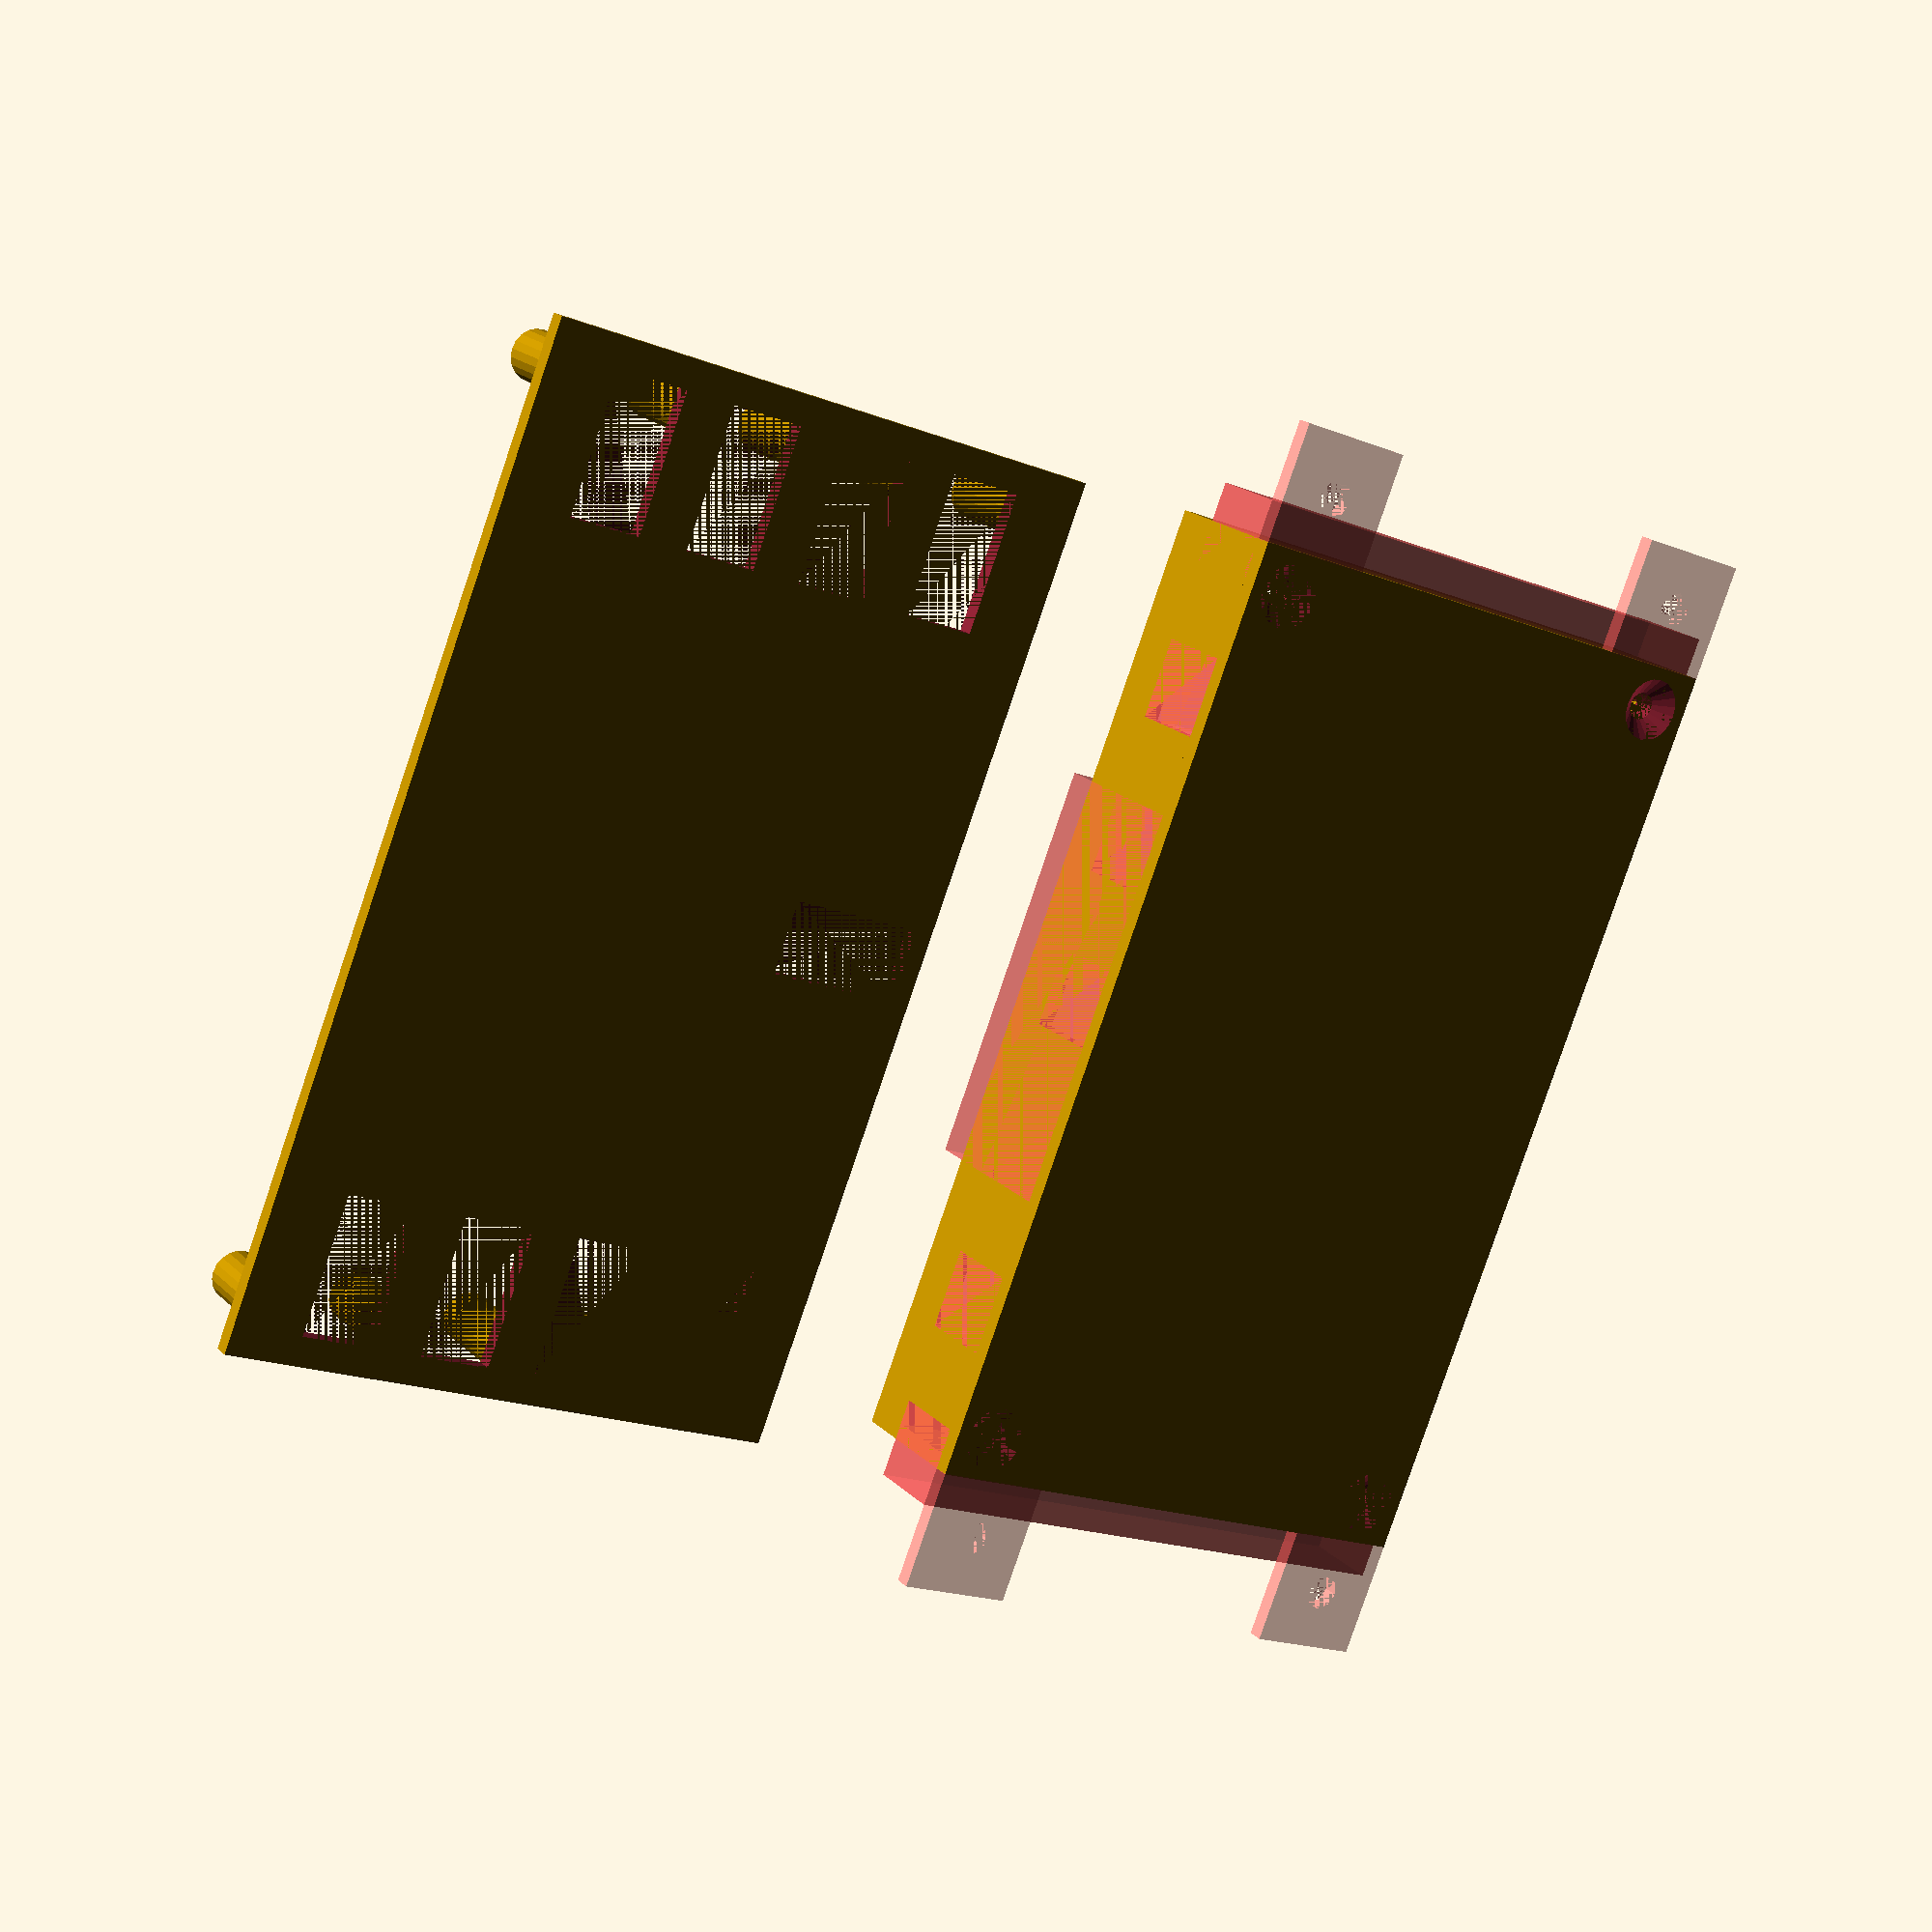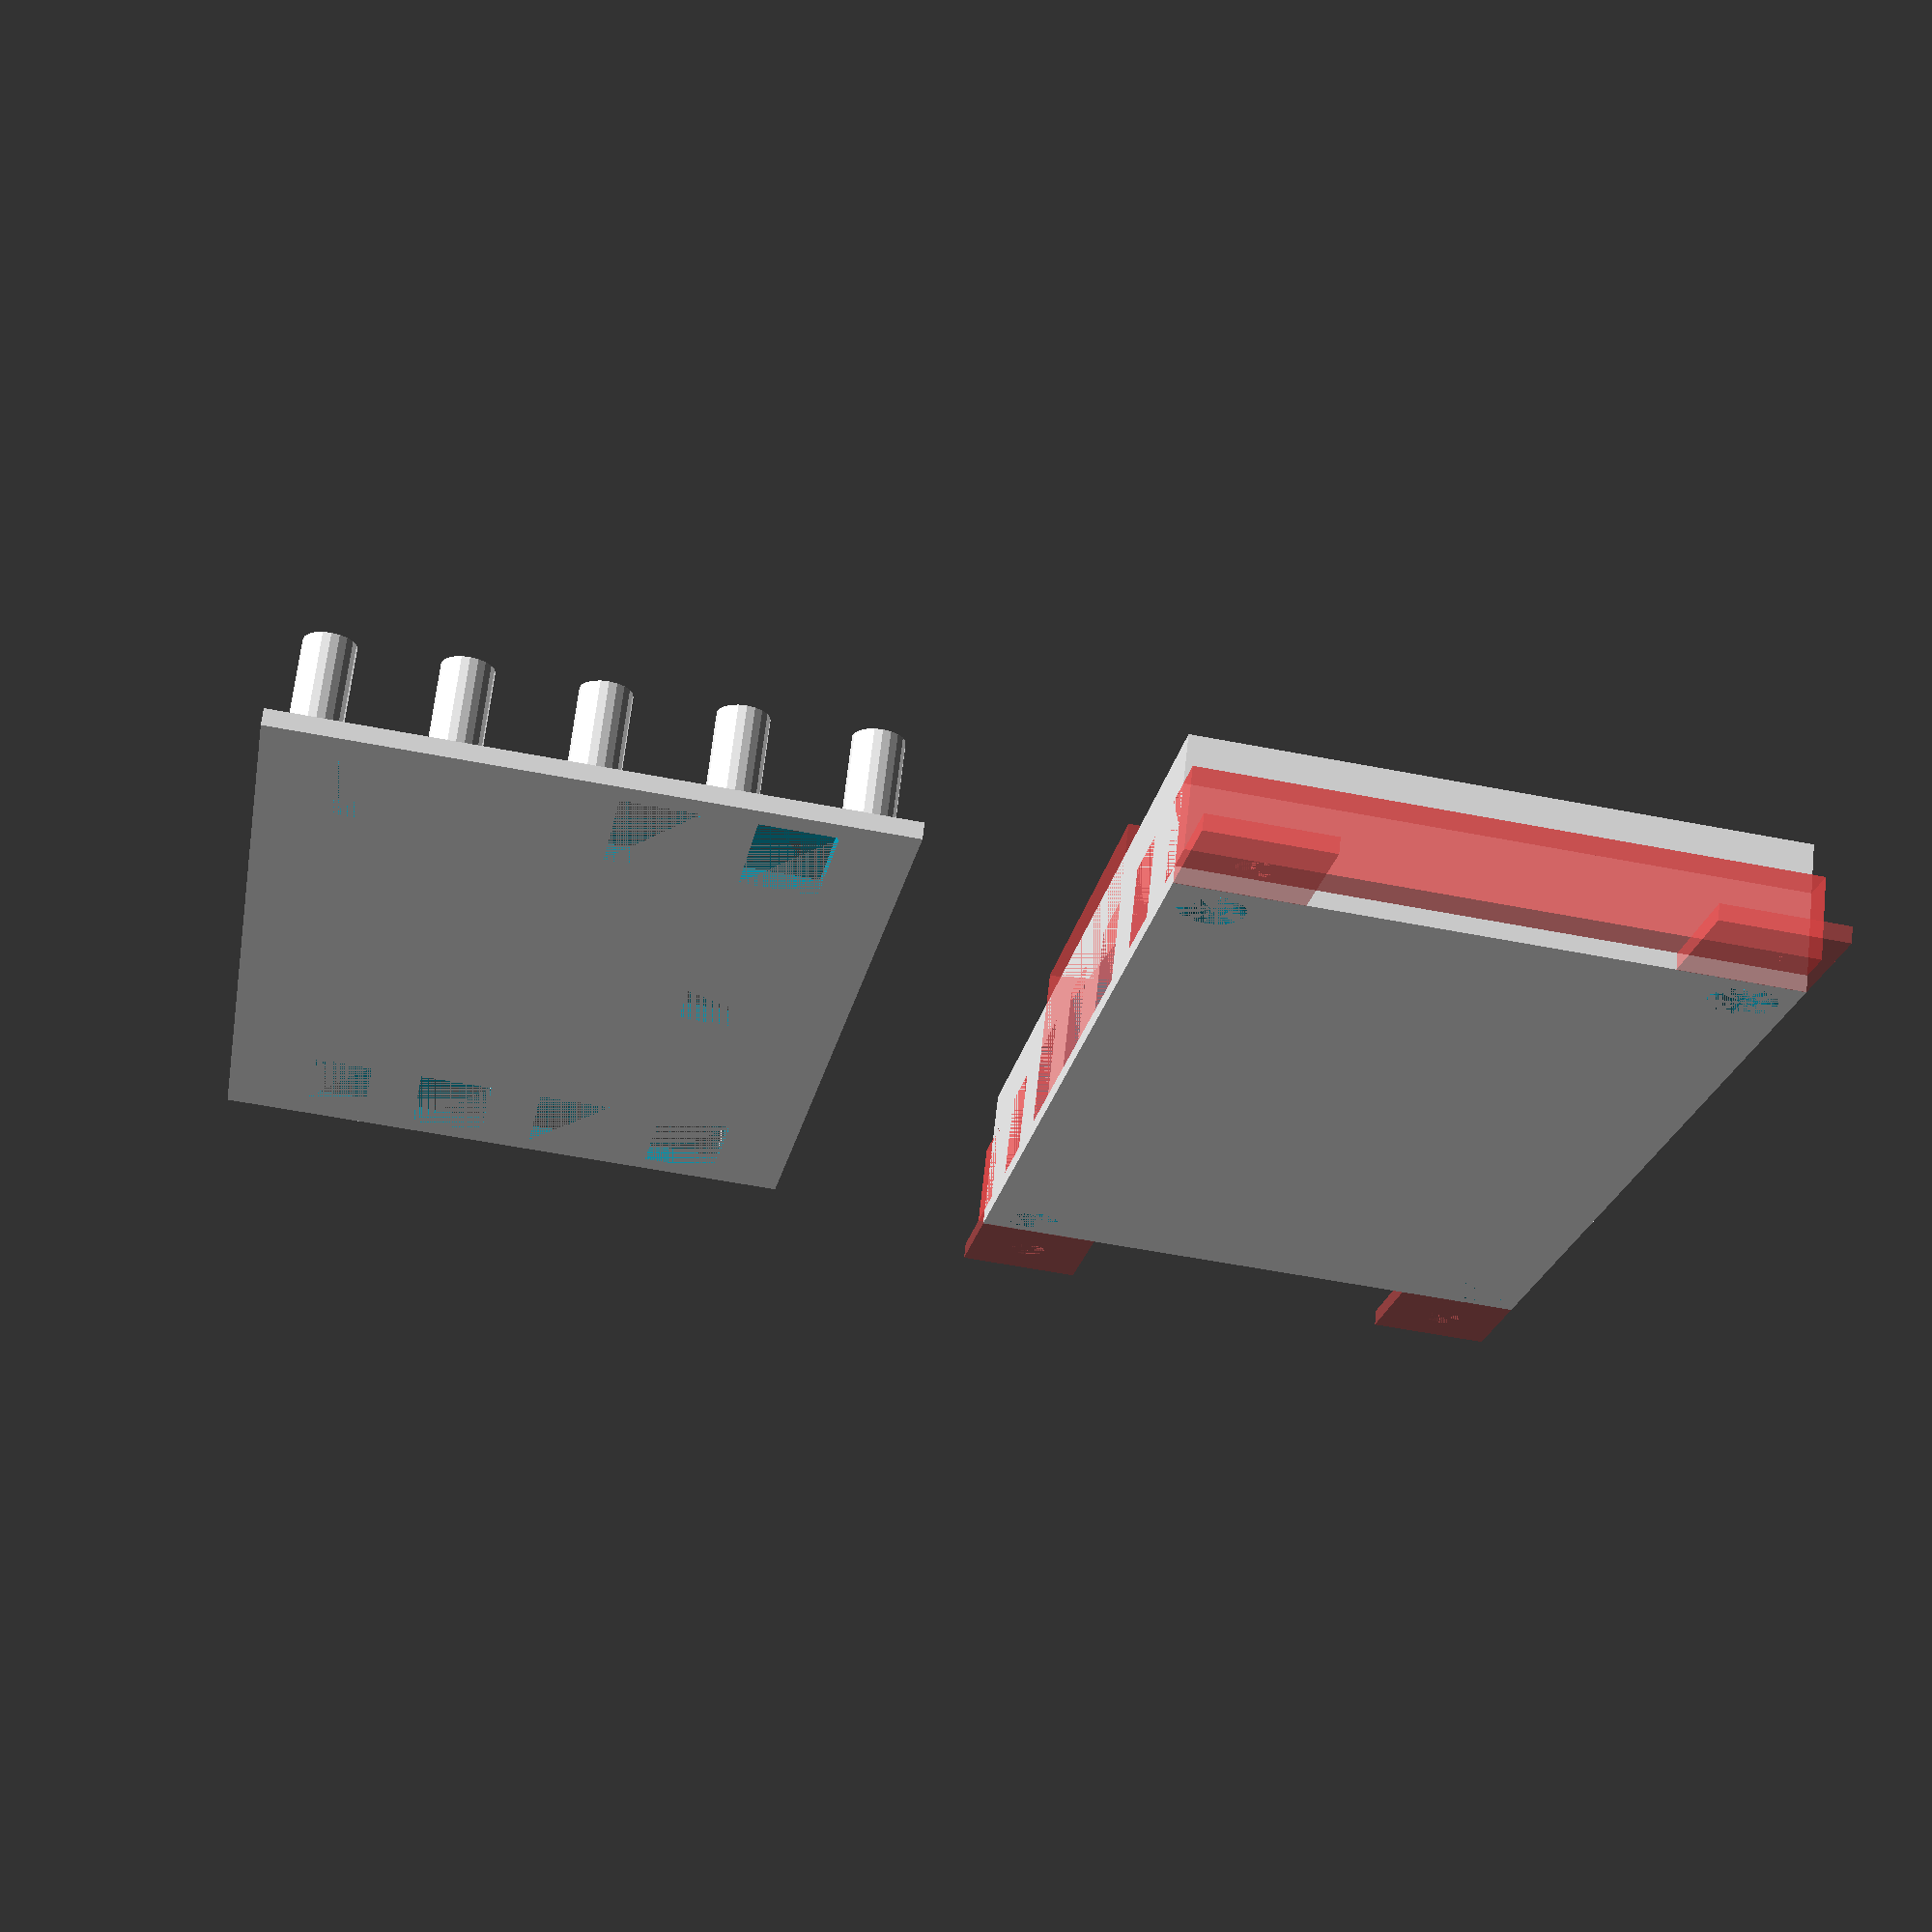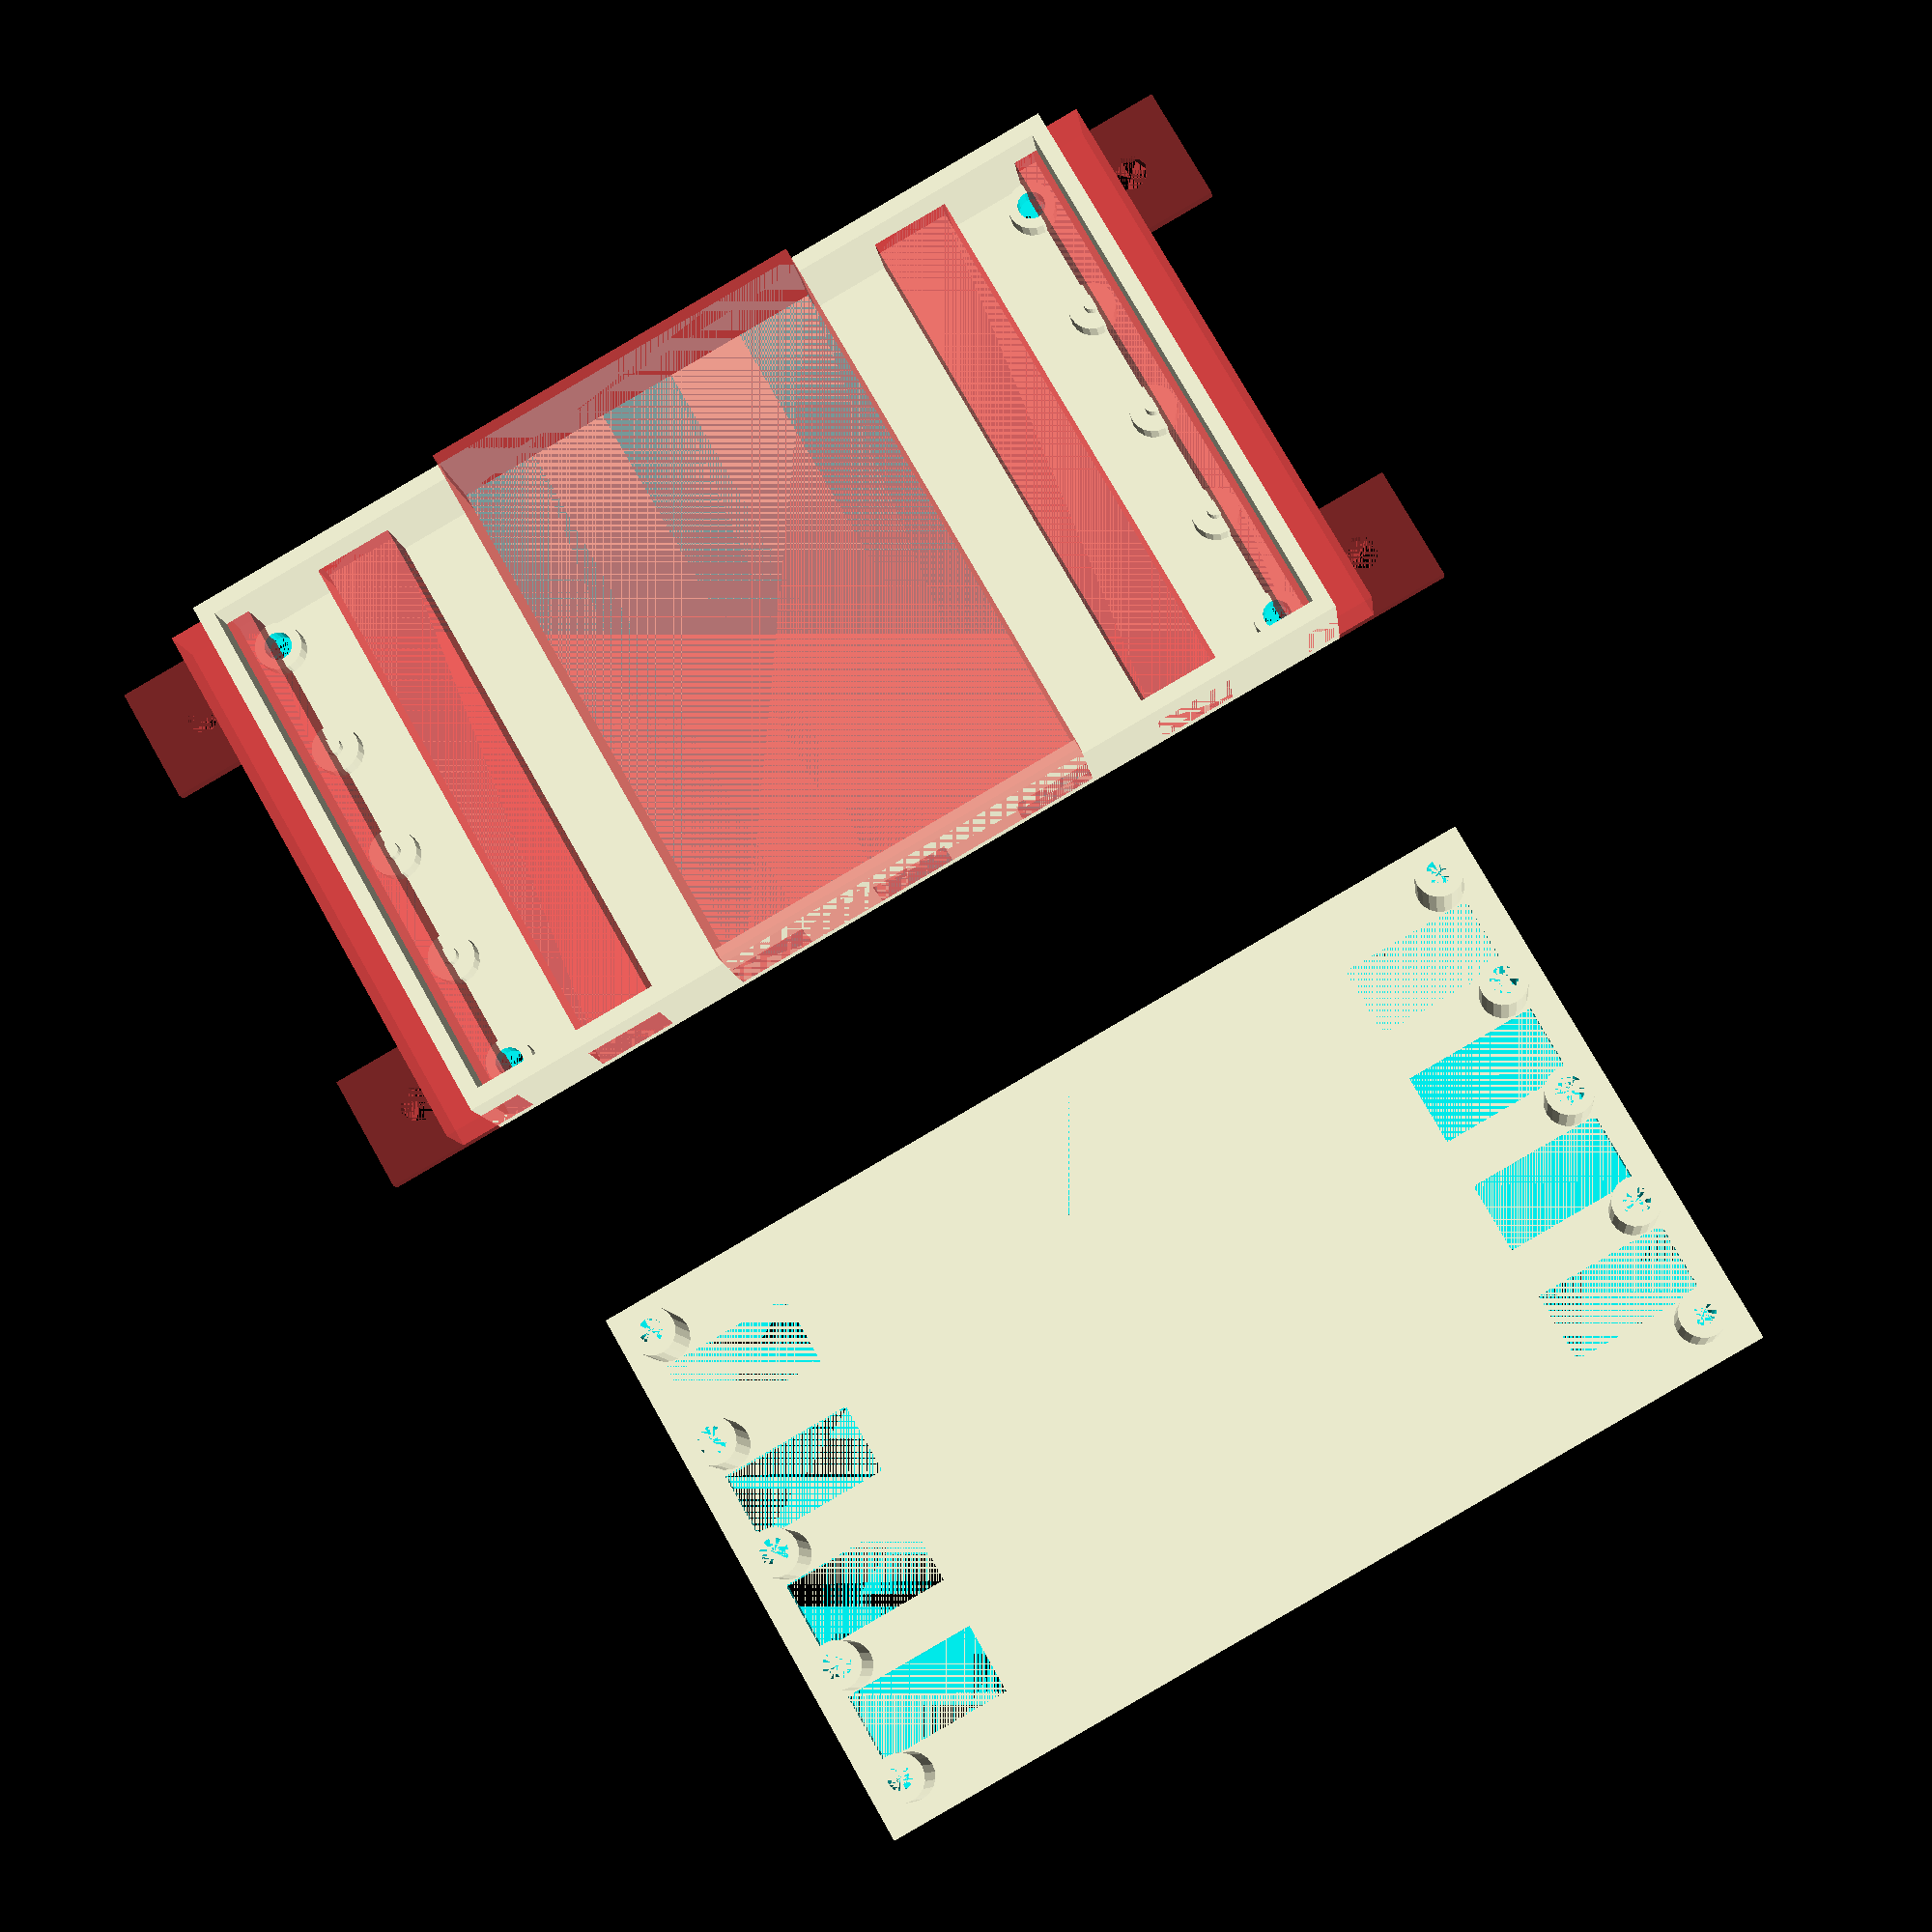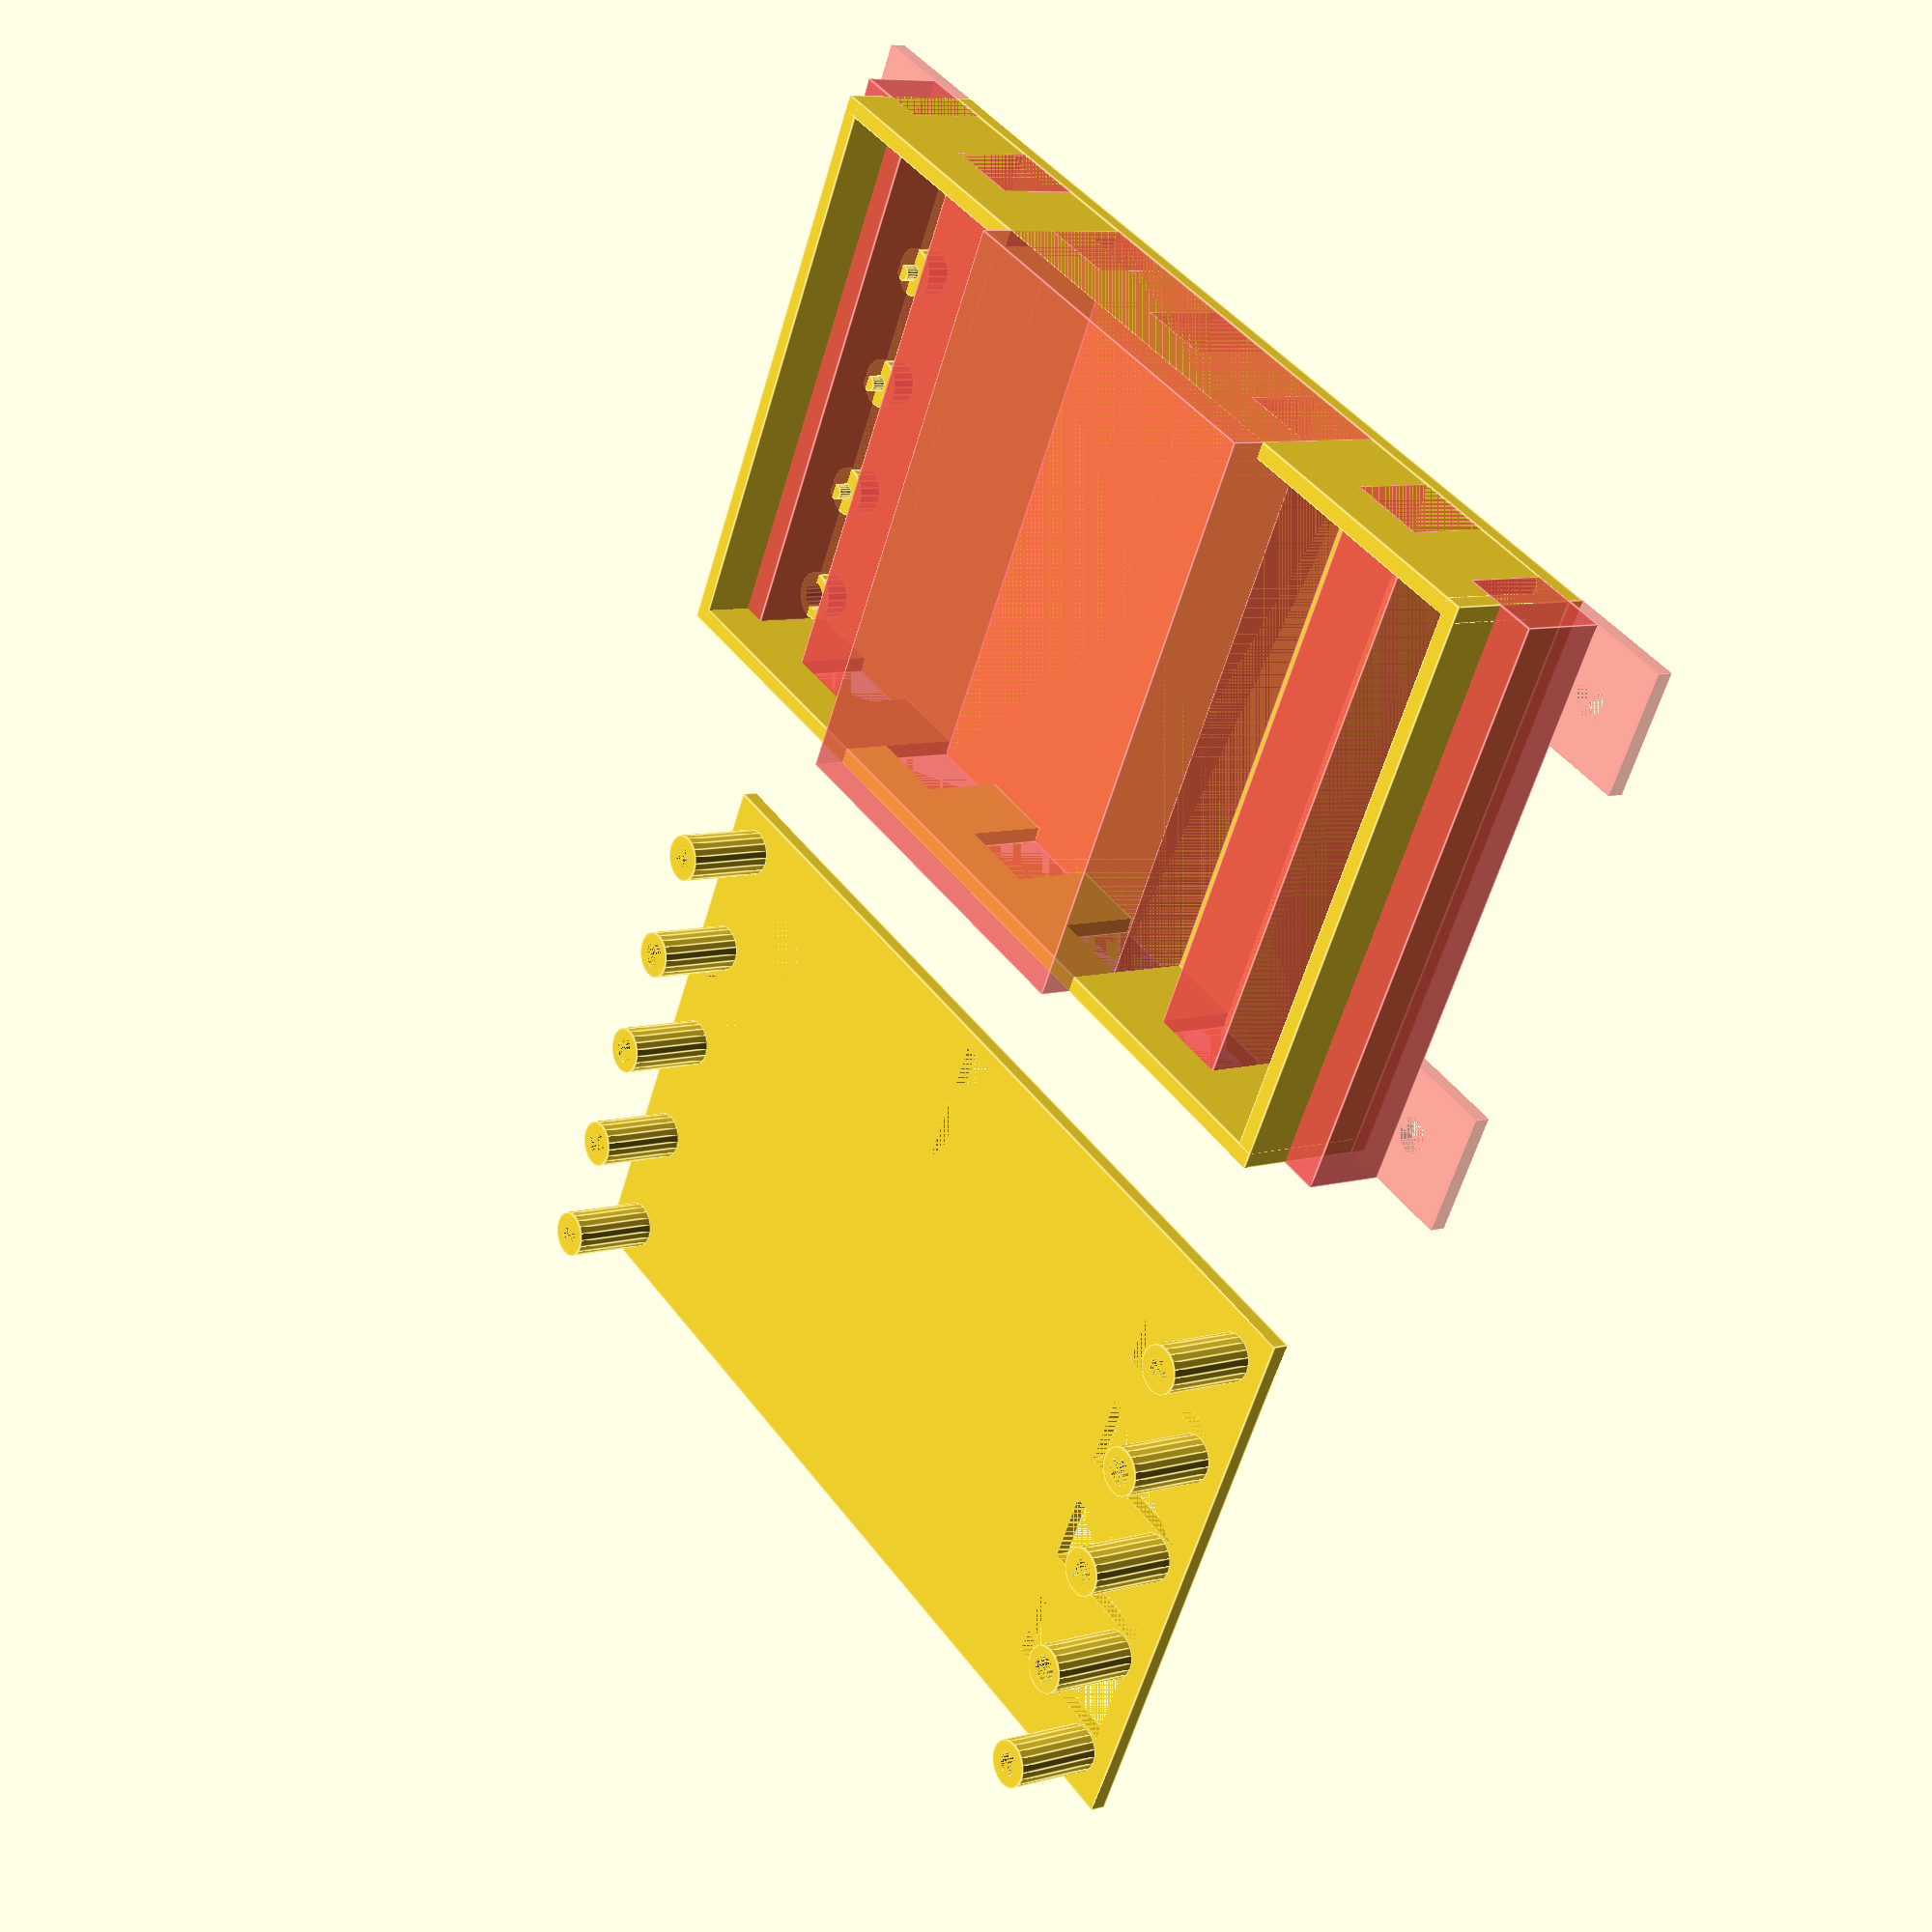
<openscad>
board_x = 114.3;
board_y = 66.1;
board_z = 14;
board_thickness = 1.7;

board_spacing = 2;

hole_diameter = 3.5;
screw_hole_diameter = 3;
screw_head_diameter = 8;
post_diameter = 6;
post_base_height = 3;
pin_height = 1.7;
pin_diameter = 2;

wall_thickness = 2;

tab_width = 15;
tab_length = 15;
tab_hole_diameter = 4.5;

peg1_x = -54.65;
peg1_y = 30.48;
peg2_x = -54.65;
peg2_y = -30.48;

peg3_x = 54.65;
peg3_y = 30.48;
peg4_x = 54.65;
peg4_y = -30.48;

peg5_x = -54.65;
peg5_y = 15.3;
peg6_x = 54.65;
peg6_y = 15.3;
peg7_x = -54.65;
peg7_y = -15.3;
peg8_x = 54.65;
peg8_y = -15.3;
peg9_x = -54.65;
peg9_y = 0;
peg10_x = 54.65;
peg10_y = 0;

air_hole_width = 10;
air_hole_height = 10;
air_hole_gap = 10;

powerpole_hole_width = 17;
powerpole_hole_height = 9;
powerpole_input_x = 0;
powerpole_input_y = 25.25;
powerpole_p1_x = 48.1;
powerpole_p1_y = 22.9;
powerpole_p2_x = 48.1;
powerpole_p2_y = 7.6;
powerpole_p3_x = 48.1;
powerpole_p3_y = -7.6;
powerpole_p4_x = 48.1;
powerpole_p4_y = -22.9;
powerpole_p5_x = -48.1;
powerpole_p5_y = 22.9;
powerpole_p6_x = -48.1;
powerpole_p6_y = 7.6;
powerpole_p7_x = -48.1;
powerpole_p7_y = -7.6;
powerpole_p8_x = -48.1;
powerpole_p8_y = -22.9;

// Bottom Plate
difference(){
	cube([board_x + board_spacing + wall_thickness*2, board_y + board_spacing + wall_thickness*2, wall_thickness], center=true);

	// Screw holes and countersinks
	translate([peg1_x, peg1_y, -(wall_thickness/2)]){
		cylinder(h = post_base_height+wall_thickness, r = hole_diameter/2, $fn=20);
		cylinder(h = wall_thickness, r1 = screw_head_diameter/2, r2 = hole_diameter/2, $fn=20);
	}
	translate([peg2_x, peg2_y, -(wall_thickness/2)]){
		cylinder(h = post_base_height+wall_thickness, r = hole_diameter/2, $fn=20);
		cylinder(h = wall_thickness, r1 = screw_head_diameter/2, r2 = hole_diameter/2, $fn=20);
	}
	translate([peg3_x, peg3_y, -(wall_thickness/2)]){
		cylinder(h = post_base_height+wall_thickness, r = hole_diameter/2, $fn=20);
		cylinder(h = wall_thickness, r1 = screw_head_diameter/2, r2 = hole_diameter/2, $fn=20);
	}
	translate([peg4_x, peg4_y, -(wall_thickness/2)]){
		cylinder(h = post_base_height+wall_thickness, r = hole_diameter/2, $fn=20);
		cylinder(h = wall_thickness, r1 = screw_head_diameter/2, r2 = hole_diameter/2, $fn=20);
	}
}

// Mounting Tabs
translate([(board_x + board_spacing + wall_thickness*2)/2 - 0.1 + tab_length/2,(board_y + board_spacing + wall_thickness*2)/2 - tab_width/2,0]){
	difference(){
		#cube([tab_length,tab_width,wall_thickness], center=true);
		cylinder(h = wall_thickness, r = tab_hole_diameter/2, center=true);
	}
}
translate([(board_x + board_spacing + wall_thickness*2)/2 - 0.1 + tab_length/2,-((board_y + board_spacing + wall_thickness*2)/2 - tab_width/2),0]){
	difference(){
		#cube([tab_length,tab_width,wall_thickness], center=true);
		cylinder(h = wall_thickness, r = tab_hole_diameter/2, center=true);
	}
}
translate([-((board_x + board_spacing + wall_thickness*2)/2 - 0.1 + tab_length/2),(board_y + board_spacing + wall_thickness*2)/2 - tab_width/2,0]){
	difference(){
		#cube([tab_length,tab_width,wall_thickness], center=true);
		cylinder(h = wall_thickness, r = tab_hole_diameter/2, center=true);
	}
}
translate([-((board_x + board_spacing + wall_thickness*2)/2 - 0.1 + tab_length/2),-((board_y + board_spacing + wall_thickness*2)/2 - tab_width/2),0]){
	difference(){
		#cube([tab_length,tab_width,wall_thickness], center=true);
		cylinder(h = wall_thickness, r = tab_hole_diameter/2, center=true);
	}
}

// Peg 1
translate([peg1_x, peg1_y, wall_thickness/2]){
	difference(){
		cylinder(h = post_base_height, r = post_diameter/2, $fn=20);
		cylinder(h = post_base_height+wall_thickness, r = hole_diameter/2, $fn=20);
	}
}
// Peg 2
translate([peg2_x, peg2_y, wall_thickness/2]){
	difference(){
		cylinder(h = post_base_height, r = post_diameter/2, $fn=20);
		cylinder(h = post_base_height+wall_thickness, r = hole_diameter/2, $fn=20);
	}
}
// Peg 3
translate([peg3_x, peg3_y, wall_thickness/2]){
	difference(){
		cylinder(h = post_base_height, r = post_diameter/2, $fn=20);
		cylinder(h = post_base_height+wall_thickness, r = hole_diameter/2, $fn=20);
	}
}
// Peg 4
translate([peg4_x, peg4_y, wall_thickness/2]){
	difference(){
		cylinder(h = post_base_height, r = post_diameter/2, $fn=20);
		cylinder(h = post_base_height+wall_thickness, r = hole_diameter/2, $fn=20);
	}
}

// Peg 5
translate([peg5_x, peg5_y, wall_thickness/2]){
	cylinder(h = post_base_height, r = post_diameter/2, $fn=20);
	translate([0,0,post_base_height]){
		cylinder(h = pin_height, r = pin_diameter/2, $fn=20);
	}
}
// Peg 6
translate([peg6_x, peg6_y, wall_thickness/2]){
	cylinder(h = post_base_height, r = post_diameter/2, $fn=20);
	translate([0,0,post_base_height]){
		cylinder(h = pin_height, r = pin_diameter/2, $fn=20);
	}
}
// Peg 7
translate([peg7_x, peg7_y, wall_thickness/2]){
	cylinder(h = post_base_height, r = post_diameter/2, $fn=20);
	translate([0,0,post_base_height]){
		cylinder(h = pin_height, r = pin_diameter/2, $fn=20);
	}
}
// Peg 8
translate([peg8_x, peg8_y, wall_thickness/2]){
	cylinder(h = post_base_height, r = post_diameter/2, $fn=20);
	translate([0,0,post_base_height]){
		cylinder(h = pin_height, r = pin_diameter/2, $fn=20);
	}
}
// Peg 9
translate([peg9_x, peg9_y, wall_thickness/2]){
	cylinder(h = post_base_height, r = post_diameter/2, $fn=20);
	translate([0,0,post_base_height]){
		cylinder(h = pin_height, r = pin_diameter/2, $fn=20);
	}
}
// Peg 10
translate([peg10_x, peg10_y, wall_thickness/2]){
	cylinder(h = post_base_height, r = post_diameter/2, $fn=20);
	translate([0,0,post_base_height]){
		cylinder(h = pin_height, r = pin_diameter/2, $fn=20);
	}
}

// -X Wall
translate([-(board_x + board_spacing + wall_thickness)/2,0,(board_z + wall_thickness)/2 + wall_thickness/2]){
	cube([wall_thickness, board_y + board_spacing + wall_thickness*2, board_z + wall_thickness], center=true);
}
// +X Wall
translate([(board_x + board_spacing + wall_thickness)/2,0,(board_z + wall_thickness)/2 + wall_thickness/2]){
	cube([wall_thickness, board_y + board_spacing + wall_thickness*2, board_z + wall_thickness], center=true);
}
// -Y Wall
difference(){
	translate([0,-(board_y + board_spacing + wall_thickness)/2,(board_z + wall_thickness)/2 + wall_thickness/2]){
		cube([(board_x + board_spacing + wall_thickness*2), wall_thickness, board_z + wall_thickness], center=true);
	}
	translate([0,0,wall_thickness/2 + air_hole_height*2/2]){
		#cube([air_hole_width*5, (board_y + board_spacing + wall_thickness*2), air_hole_height*2], center=true);
	}
	translate([(air_hole_width+air_hole_gap)*2,0,wall_thickness/2 + air_hole_height/2]){
		#cube([air_hole_width, (board_y + board_spacing + wall_thickness*2), air_hole_height], center=true);
	}
	translate([(air_hole_width+air_hole_gap)*3,0,wall_thickness/2 + air_hole_height/2]){
		#cube([air_hole_width, (board_y + board_spacing + wall_thickness*2), air_hole_height], center=true);
	}
	translate([-(air_hole_width+air_hole_gap)*2,0,wall_thickness/2 + air_hole_height/2]){
		#cube([air_hole_width, (board_y + board_spacing + wall_thickness*2), air_hole_height], center=true);
	}
	translate([-(air_hole_width+air_hole_gap)*3,0,wall_thickness/2 + air_hole_height/2]){
		#cube([air_hole_width, (board_y + board_spacing + wall_thickness*2), air_hole_height], center=true);
	}
}
// +Y Wall
difference(){
	translate([0,(board_y + board_spacing + wall_thickness)/2,(board_z + wall_thickness)/2 + wall_thickness/2]){
		cube([(board_x + board_spacing + wall_thickness*2), wall_thickness, board_z + wall_thickness], center=true);
	}
	translate([0,0,wall_thickness/2 + air_hole_height/2]){
		#cube([air_hole_width, (board_y + board_spacing + wall_thickness*2), air_hole_height], center=true);
	}
	translate([(air_hole_width+air_hole_gap)*1,0,wall_thickness/2 + air_hole_height/2]){
		#cube([air_hole_width, (board_y + board_spacing + wall_thickness*2), air_hole_height], center=true);
	}
	translate([(air_hole_width+air_hole_gap)*2,0,wall_thickness/2 + air_hole_height/2]){
		#cube([air_hole_width, (board_y + board_spacing + wall_thickness*2), air_hole_height], center=true);
	}
	translate([(air_hole_width+air_hole_gap)*3,0,wall_thickness/2 + air_hole_height/2]){
		#cube([air_hole_width, (board_y + board_spacing + wall_thickness*2), air_hole_height], center=true);
	}
	translate([-(air_hole_width+air_hole_gap)*1,0,wall_thickness/2 + air_hole_height/2]){
		#cube([air_hole_width, (board_y + board_spacing + wall_thickness*2), air_hole_height], center=true);
	}
	translate([-(air_hole_width+air_hole_gap)*2,0,wall_thickness/2 + air_hole_height/2]){
		#cube([air_hole_width, (board_y + board_spacing + wall_thickness*2), air_hole_height], center=true);
	}
	translate([-(air_hole_width+air_hole_gap)*3,0,wall_thickness/2 + air_hole_height/2]){
		#cube([air_hole_width, (board_y + board_spacing + wall_thickness*2), air_hole_height], center=true);
	}
}

// Top Plate
// Lid on top
//translate([0,0,wall_thickness*2 + board_z +1]){
//rotate([180,0,180]){
// Lid flat for printing
translate([0,100,0]){
rotate([0,0,180]){
difference(){
	cube([board_x + board_spacing + wall_thickness*2, board_y + board_spacing + wall_thickness*2, wall_thickness], center=true);

	// Powerpole holes
	translate([powerpole_input_x,powerpole_input_y,0]){
		rotate([0,0,90]){
			cube([powerpole_hole_width, powerpole_hole_height, wall_thickness], center=true);
		}
	}
	translate([powerpole_p1_x,powerpole_p1_y,0]){
		cube([powerpole_hole_width, powerpole_hole_height, wall_thickness], center=true);
	}
	translate([powerpole_p2_x,powerpole_p2_y,0]){
		cube([powerpole_hole_width, powerpole_hole_height, wall_thickness], center=true);
	}
	translate([powerpole_p3_x,powerpole_p3_y,0]){
		cube([powerpole_hole_width, powerpole_hole_height, wall_thickness], center=true);
	}
	translate([powerpole_p4_x,powerpole_p4_y,0]){
		cube([powerpole_hole_width, powerpole_hole_height, wall_thickness], center=true);
	}
	translate([powerpole_p5_x,powerpole_p5_y,0]){
		cube([powerpole_hole_width, powerpole_hole_height, wall_thickness], center=true);
	}
	translate([powerpole_p6_x,powerpole_p6_y,0]){
		cube([powerpole_hole_width, powerpole_hole_height, wall_thickness], center=true);
	}
	translate([powerpole_p7_x,powerpole_p7_y,0]){
		cube([powerpole_hole_width, powerpole_hole_height, wall_thickness], center=true);
	}
	translate([powerpole_p8_x,powerpole_p8_y,0]){
		cube([powerpole_hole_width, powerpole_hole_height, wall_thickness], center=true);
	}
}

// Peg 1
translate([peg1_x, peg1_y, wall_thickness/2]){
	difference(){
		cylinder(h = wall_thickness + board_z - post_base_height - board_thickness, r = post_diameter/2, $fn=20);
		cylinder(h = wall_thickness + board_z - post_base_height - board_thickness, r = screw_hole_diameter/2, $fn=20);
	}
}
// Peg 2
translate([peg2_x, peg2_y, wall_thickness/2]){
	difference(){
		cylinder(h = wall_thickness + board_z - post_base_height - board_thickness, r = post_diameter/2, $fn=20);
		cylinder(h = wall_thickness + board_z - post_base_height - board_thickness, r = screw_hole_diameter/2, $fn=20);
	}
}
// Peg 3
translate([peg3_x, peg3_y, wall_thickness/2]){
	difference(){
		cylinder(h = wall_thickness + board_z - post_base_height - board_thickness, r = post_diameter/2, $fn=20);
		cylinder(h = wall_thickness + board_z - post_base_height - board_thickness, r = screw_hole_diameter/2, $fn=20);
	}
}
// Peg 4
translate([peg4_x, peg4_y, wall_thickness/2]){
	difference(){
		cylinder(h = wall_thickness + board_z - post_base_height - board_thickness, r = post_diameter/2, $fn=20);
		cylinder(h = wall_thickness + board_z - post_base_height - board_thickness, r = screw_hole_diameter/2, $fn=20);
	}
}

// Peg 5
translate([peg5_x, peg5_y, wall_thickness/2]){
	difference(){
		cylinder(h = wall_thickness + board_z - post_base_height - board_thickness, r = post_diameter/2, $fn=20);
		cylinder(h = wall_thickness + board_z - post_base_height - board_thickness, r = hole_diameter/2, $fn=20);
	}
}
// Peg 6
translate([peg6_x, peg6_y, wall_thickness/2]){
	difference(){
		cylinder(h = wall_thickness + board_z - post_base_height - board_thickness, r = post_diameter/2, $fn=20);
		cylinder(h = wall_thickness + board_z - post_base_height - board_thickness, r = hole_diameter/2, $fn=20);
	}
}
// Peg 7
translate([peg7_x, peg7_y, wall_thickness/2]){
	difference(){
		cylinder(h = wall_thickness + board_z - post_base_height - board_thickness, r = post_diameter/2, $fn=20);
		cylinder(h = wall_thickness + board_z - post_base_height - board_thickness, r = hole_diameter/2, $fn=20);
	}
}
// Peg 8
translate([peg8_x, peg8_y, wall_thickness/2]){
	difference(){
		cylinder(h = wall_thickness + board_z - post_base_height - board_thickness, r = post_diameter/2, $fn=20);
		cylinder(h = wall_thickness + board_z - post_base_height - board_thickness, r = hole_diameter/2, $fn=20);
	}
}
// Peg 9
translate([peg9_x, peg9_y, wall_thickness/2]){
	difference(){
		cylinder(h = wall_thickness + board_z - post_base_height - board_thickness, r = post_diameter/2, $fn=20);
		cylinder(h = wall_thickness + board_z - post_base_height - board_thickness, r = hole_diameter/2, $fn=20);
	}
}
// Peg 10
translate([peg10_x, peg10_y, wall_thickness/2]){
	difference(){
		cylinder(h = wall_thickness + board_z - post_base_height - board_thickness, r = post_diameter/2, $fn=20);
		cylinder(h = wall_thickness + board_z - post_base_height - board_thickness, r = hole_diameter/2, $fn=20);
	}
}
}
}
</openscad>
<views>
elev=160.4 azim=248.0 roll=31.0 proj=p view=solid
elev=112.4 azim=260.2 roll=353.6 proj=p view=wireframe
elev=188.5 azim=330.3 roll=174.1 proj=p view=solid
elev=172.0 azim=27.5 roll=127.5 proj=p view=edges
</views>
